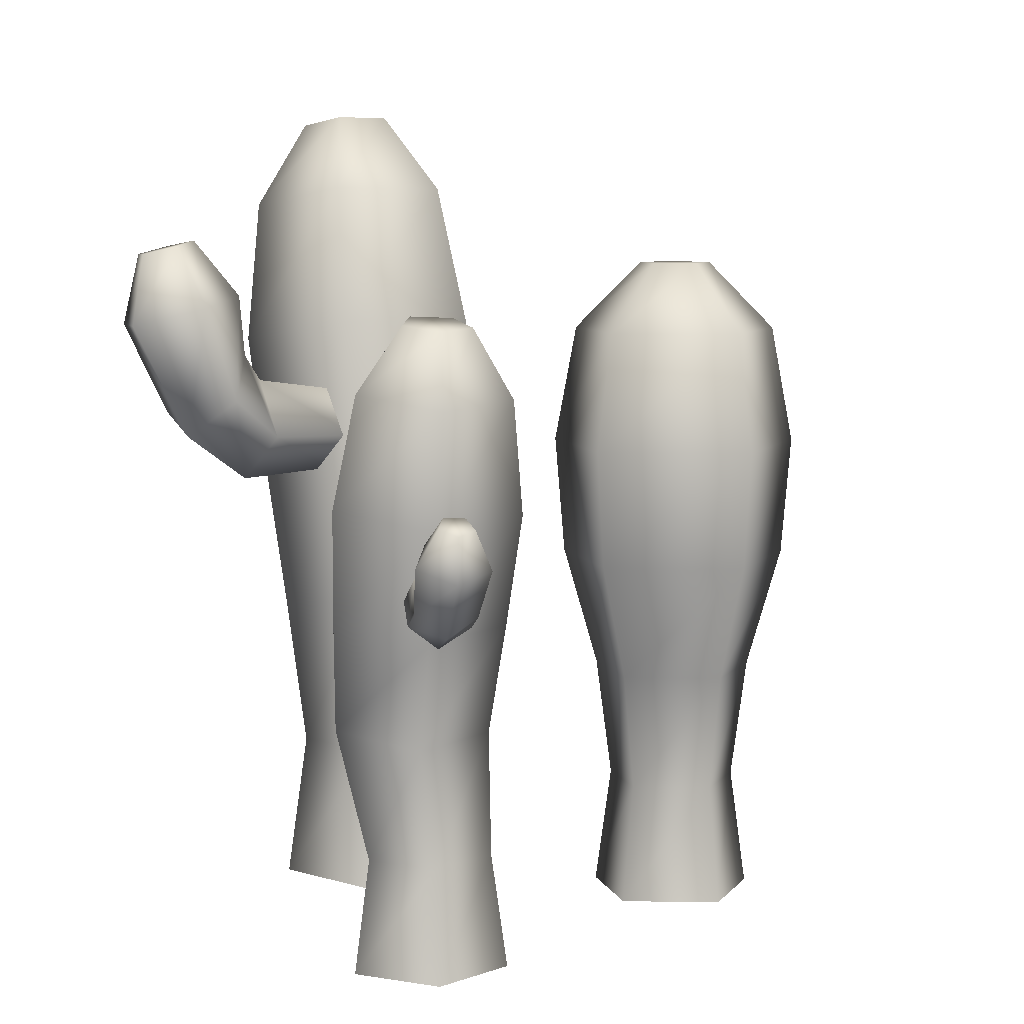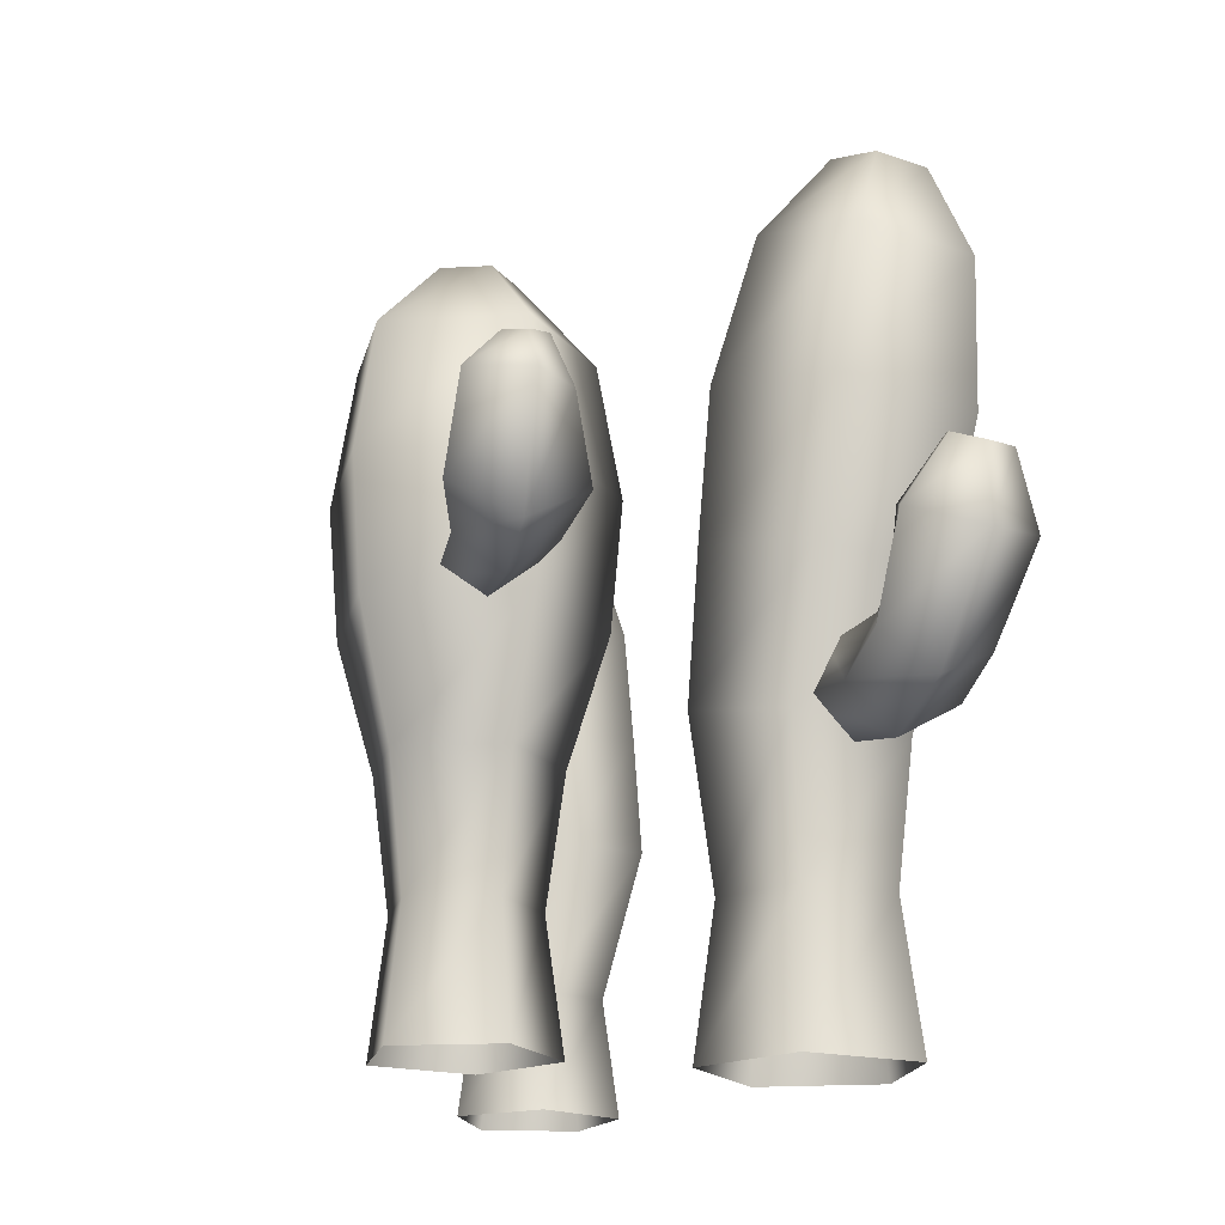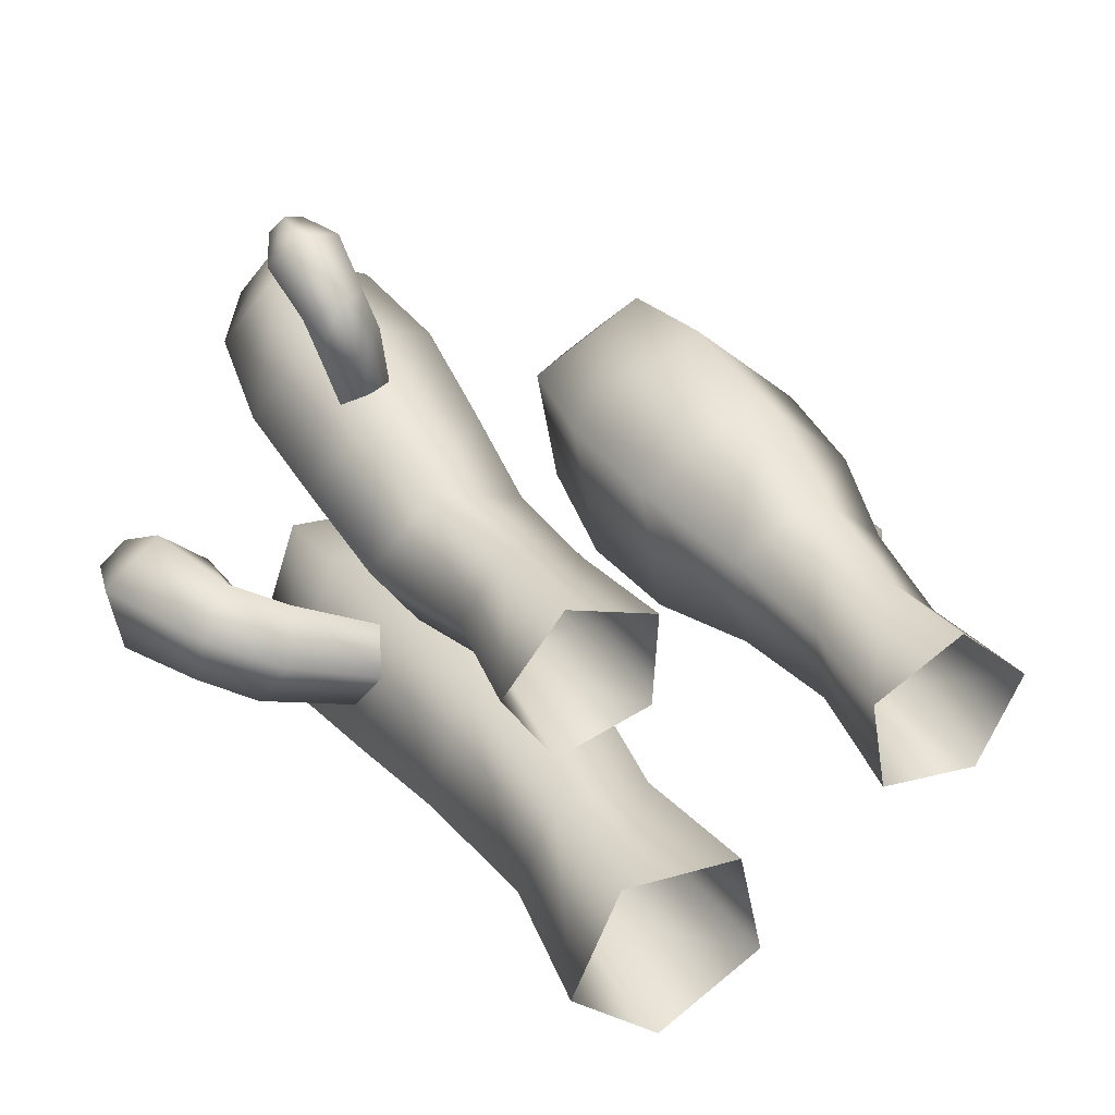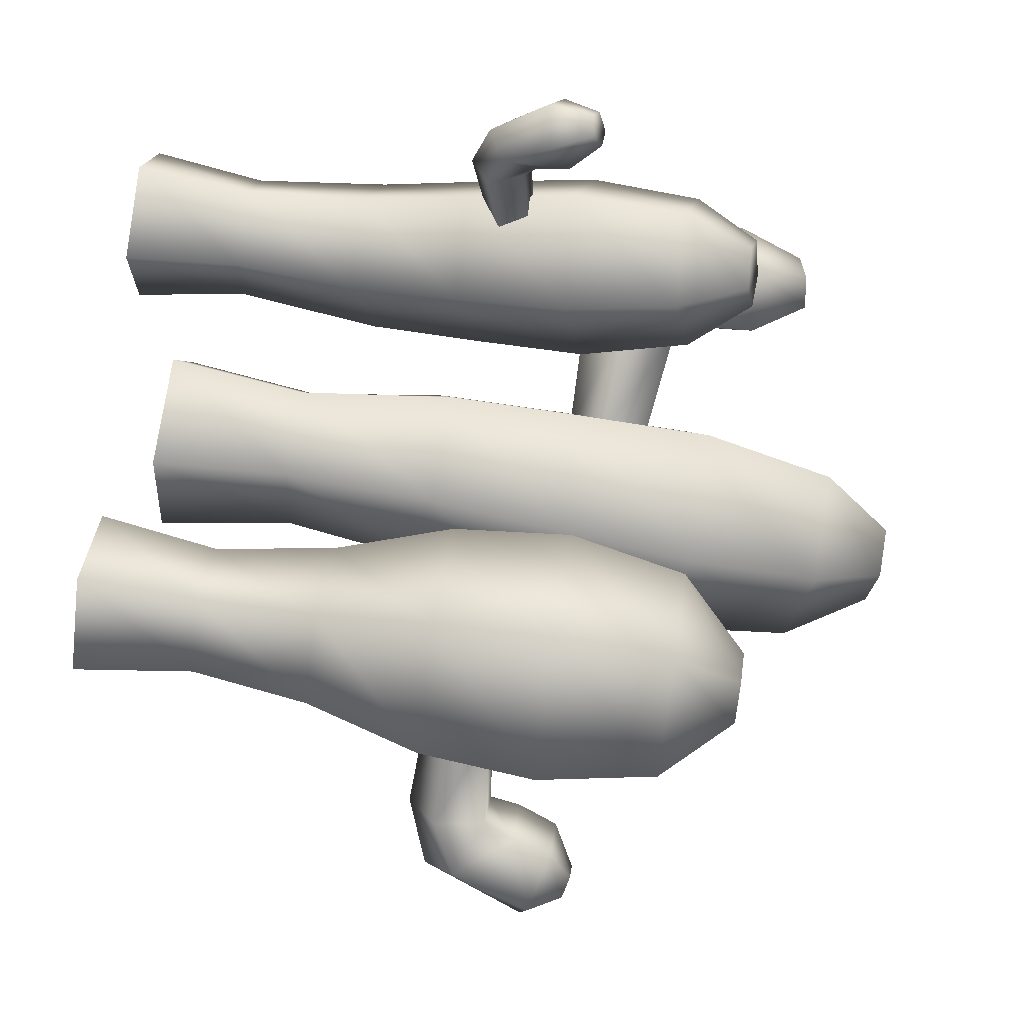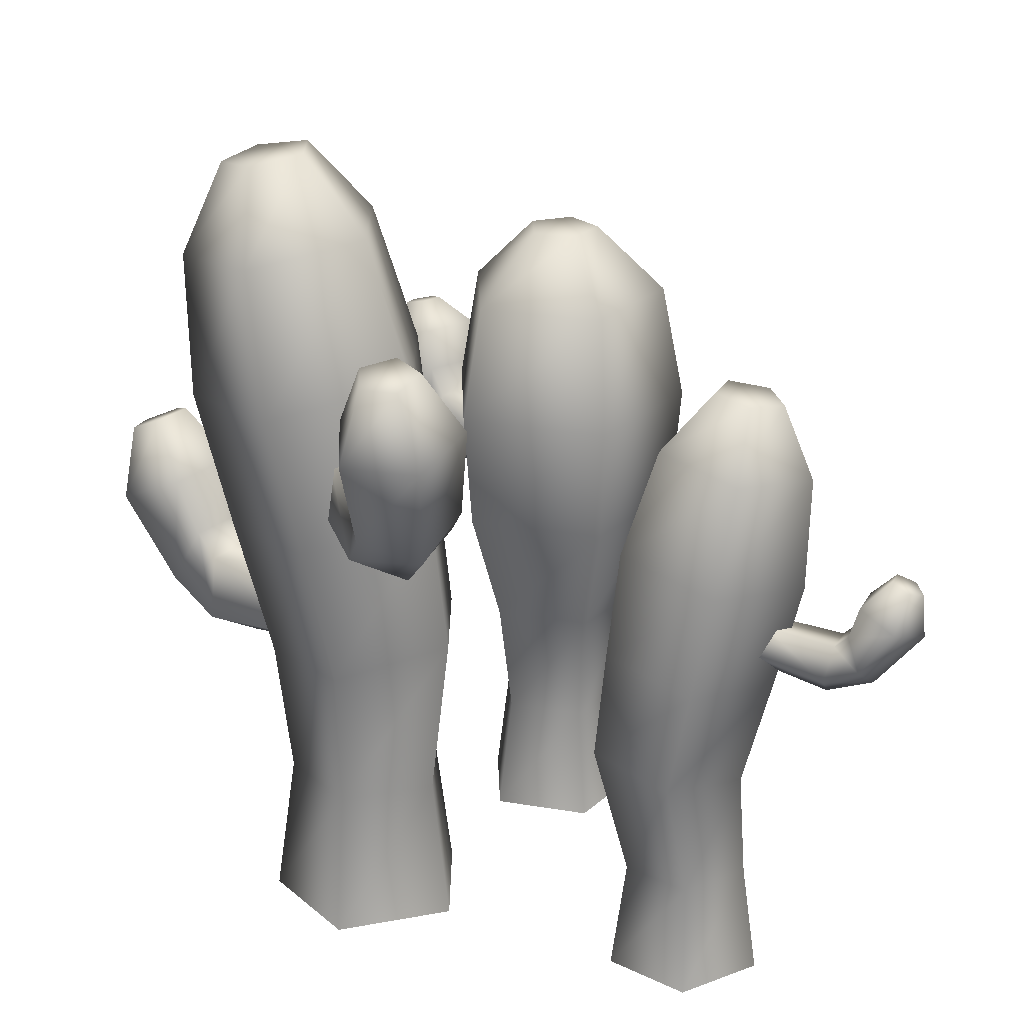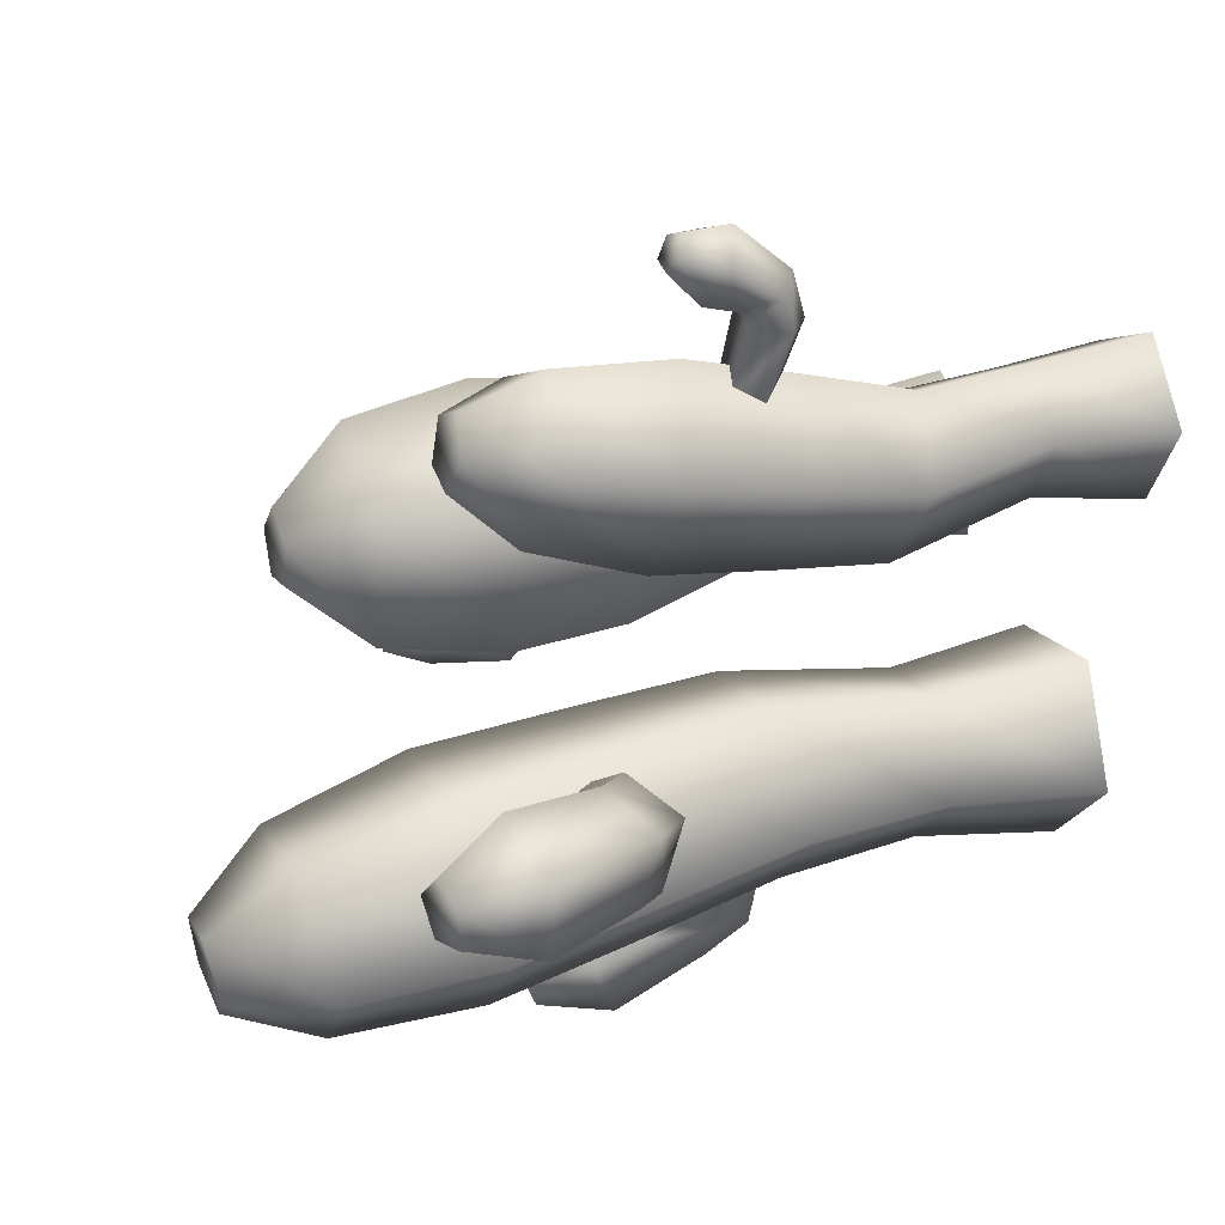
<metadata>
{"format":"obj","ext":"obj","renderer":"f3d","projection":"perspective","resolution":1024,"background":"white","views":[{"elev":7.3,"azim":-25.1,"up":"+Y"},{"elev":-17.2,"azim":122.2,"up":"+Y"},{"elev":35.4,"azim":-27.2,"up":"+Z"},{"elev":68.1,"azim":98.6,"up":"+Z"},{"elev":23.3,"azim":-83.7,"up":"+Y"},{"elev":22.8,"azim":-111.3,"up":"+Z"}]}
</metadata>
<code>
o Cactus_Mesh
v -0.6716 -0.02124 0.9039
v -0.3895 -0.02124 0.7956
v -0.4053 -0.02124 0.4938
v -0.6972 -0.02124 0.4156
v -0.8618 -0.02124 0.669
v -0.6583 0.3416 0.8542
v -0.4326 0.3416 0.7676
v -0.4452 0.3416 0.5261
v -0.6788 0.3416 0.4635
v -0.8105 0.3416 0.6663
v -0.7039 0.7126 0.8325
v -0.4218 0.7314 0.7258
v -0.4376 0.7838 0.4286
v -0.7295 0.7974 0.3516
v -0.8941 0.7534 0.6012
v -0.7117 1.065 0.9239
v -0.3968 1.086 0.8049
v -0.4144 1.144 0.4732
v -0.7402 1.16 0.3872
v -0.9239 1.11 0.6658
v -0.7181 1.418 1.011
v -0.3759 1.441 0.8812
v -0.3951 1.504 0.5208
v -0.7491 1.521 0.4273
v -0.9488 1.468 0.7301
v -0.7039 1.785 1.022
v -0.4218 1.803 0.9149
v -0.4376 1.856 0.6177
v -0.7295 1.869 0.5407
v -0.8941 1.825 0.7902
v -0.6671 2.017 0.923
v -0.5411 2.025 0.8754
v -0.5482 2.049 0.7426
v -0.6786 2.055 0.7082
v -0.7521 2.035 0.8197
v -0.7559 1.084 1.095
v -0.8483 1.157 1.082
v -0.7731 1.2 0.8708
v -0.6969 1.139 0.8809
v -0.813 1.266 1.111
v -0.744 1.29 0.8946
v -0.6987 1.261 1.141
v -0.6497 1.285 0.9194
v -0.6634 1.148 1.131
v -0.6206 1.192 0.911
v -0.792 1.138 1.241
v -0.8741 1.205 1.189
v -0.8221 1.305 1.153
v -0.7078 1.3 1.183
v -0.6891 1.197 1.237
v -0.8226 1.32 1.389
v -0.9115 1.36 1.289
v -0.8364 1.413 1.183
v -0.7011 1.407 1.219
v -0.6926 1.349 1.346
v -0.8131 1.46 1.378
v -0.8556 1.479 1.33
v -0.8197 1.504 1.28
v -0.7551 1.501 1.297
v -0.751 1.474 1.357
v -0.477 0 -0.1691
v -0.08051 0 -0.2108
v -0.1259 0.4787 -0.2612
v -0.4431 0.4787 -0.2278
v 0.002381 0 -0.6008
v -0.05953 0.4787 -0.5732
v -0.3429 0 -0.8001
v -0.3358 0.4787 -0.7327
v -0.6392 0 -0.5334
v -0.5729 0.4787 -0.5193
v -0.08051 1.024 -0.2033
v -0.477 1.031 -0.1623
v 0.002381 0.9563 -0.5874
v -0.3429 0.9217 -0.7837
v -0.6392 0.968 -0.521
v -0.05416 1.501 -0.2577
v -0.4967 1.509 -0.2119
v 0.03835 1.425 -0.6863
v -0.347 1.386 -0.9054
v -0.6777 1.438 -0.6122
v -0.03221 1.976 -0.3168
v -0.5131 1.985 -0.267
v 0.06833 1.894 -0.7826
v -0.3504 1.852 -1.021
v -0.7098 1.908 -0.702
v -0.08051 2.438 -0.4527
v -0.477 2.446 -0.4117
v 0.002381 2.371 -0.8368
v -0.3429 2.336 -1.033
v -0.6392 2.382 -0.7704
v -0.3832 2.693 -0.6202
v -0.2061 2.689 -0.6386
v -0.169 2.659 -0.8101
v -0.3233 2.644 -0.8978
v -0.4556 2.664 -0.7805
v -0.8932 1.466 -0.2305
v -0.9651 1.561 -0.4038
v -0.5855 1.545 -0.5474
v -0.5263 1.467 -0.4045
v -0.9377 1.768 -0.3805
v -0.5629 1.716 -0.5282
v -0.8488 1.801 -0.1929
v -0.4896 1.743 -0.3735
v -0.8214 1.614 -0.1002
v -0.467 1.59 -0.297
v -1.118 1.622 -0.1518
v -1.125 1.69 -0.3507
v -0.994 1.853 -0.3689
v -0.9052 1.886 -0.1813
v -0.9817 1.744 -0.0471
v -1.309 1.996 -0.1274
v -1.266 1.992 -0.3725
v -1.026 2.047 -0.4096
v -0.9207 2.086 -0.1875
v -1.095 2.055 -0.01307
v -1.25 2.228 -0.1963
v -1.229 2.226 -0.3134
v -1.115 2.253 -0.3311
v -1.064 2.271 -0.225
v -1.148 2.256 -0.1417
v 0.02773 0.8172 -0.9247
v 0.1591 0.959 -0.8378
v -0.1264 1.02 -0.5505
v -0.2347 0.9027 -0.6222
v 0.1089 1.15 -0.9143
v -0.1678 1.177 -0.6136
v -0.05348 1.127 -1.049
v -0.3017 1.158 -0.7242
v -0.1037 0.9207 -1.055
v -0.3431 0.9881 -0.7295
v 0.1883 0.9234 -1.138
v 0.2738 1.053 -0.9931
v 0.1493 1.223 -0.976
v -0.01316 1.2 -1.11
v 0.01099 1.014 -1.21
v 0.3248 1.257 -1.362
v 0.3888 1.336 -1.132
v 0.1812 1.419 -1.018
v -0.01111 1.391 -1.177
v 0.07769 1.291 -1.389
v 0.2826 1.504 -1.354
v 0.3132 1.542 -1.245
v 0.214 1.582 -1.19
v 0.1221 1.568 -1.266
v 0.1645 1.52 -1.368
v 0.8491 -0.03508 0.1647
v 0.7038 -0.03508 -0.1332
v 0.6773 0.3629 -0.08349
v 0.7936 0.3629 0.1549
v 0.3756 -0.03508 -0.0871
v 0.4147 0.3629 -0.04657
v 0.318 -0.03508 0.2393
v 0.3687 0.3629 0.2146
v 0.6107 -0.03508 0.3949
v 0.6028 0.3629 0.3391
v 0.7038 0.7609 -0.1332
v 0.8491 0.7609 0.1647
v 0.3756 0.7609 -0.0871
v 0.318 0.7609 0.2393
v 0.6107 0.7609 0.3949
v 0.7619 1.159 -0.2425
v 0.9709 1.159 0.1861
v 0.2896 1.159 -0.1761
v 0.2068 1.159 0.2935
v 0.6279 1.159 0.5174
v 0.7784 1.557 -0.2735
v 1.006 1.557 0.1923
v 0.2652 1.557 -0.2014
v 0.1752 1.557 0.309
v 0.6328 1.557 0.5522
v 0.7421 1.955 -0.2052
v 0.9294 1.955 0.1788
v 0.3189 1.955 -0.1458
v 0.2447 1.955 0.275
v 0.622 1.955 0.4756
v 0.6955 2.187 0.1376
v 0.6306 2.187 0.004495
v 0.4839 2.187 0.0251
v 0.4582 2.187 0.1709
v 0.589 2.187 0.2404
v 0.9969 1.119 -0.3033
v 1.099 1.224 -0.201
v 0.8377 1.232 0.02452
v 0.7534 1.146 -0.05981
v 1.06 1.394 -0.2401
v 0.8055 1.373 -0.00769
v 0.9337 1.394 -0.3665
v 0.7013 1.373 -0.1119
v 0.8946 1.224 -0.4056
v 0.6691 1.232 -0.1441
v 1.167 1.195 -0.4737
v 1.248 1.311 -0.2784
v 1.102 1.499 -0.2381
v 0.9317 1.499 -0.4085
v 0.972 1.311 -0.5542
v 1.272 1.548 -0.5789
v 1.309 1.58 -0.3728
v 1.125 1.632 -0.2816
v 0.9752 1.632 -0.4313
v 1.089 1.546 -0.5754
v 1.217 1.678 -0.5179
v 1.23 1.69 -0.4427
v 1.163 1.709 -0.4094
v 1.108 1.709 -0.464
v 1.141 1.69 -0.531
f 1 2 7 6
f 2 3 8 7
f 3 4 9 8
f 4 5 10 9
f 5 1 6 10
f 6 7 12 11
f 7 8 13 12
f 8 9 14 13
f 9 10 15 14
f 10 6 11 15
f 11 12 17 16
f 12 13 18 17
f 13 14 19 18
f 14 15 20 19
f 15 11 16 20
f 16 17 22 21
f 17 18 23 22
f 18 19 24 23
f 19 20 25 24
f 20 16 21 25
f 21 22 27 26
f 22 23 28 27
f 23 24 29 28
f 24 25 30 29
f 25 21 26 30
f 31 32 33 34 35
f 28 29 34 33
f 29 30 35 34
f 30 26 31 35
f 26 27 32 31
f 27 28 33 32
f 36 37 38 39
f 37 40 41 38
f 40 42 43 41
f 42 44 45 43
f 44 36 39 45
f 37 36 46 47
f 40 37 47 48
f 42 40 48 49
f 44 42 49 50
f 36 44 50 46
f 47 46 51 52
f 48 47 52 53
f 49 48 53 54
f 50 49 54 55
f 46 50 55 51
f 52 51 56 57
f 53 52 57 58
f 54 53 58 59
f 55 54 59 60
f 51 55 60 56
f 56 60 59 58 57
f 61 62 63 64
f 62 65 66 63
f 65 67 68 66
f 67 69 70 68
f 69 61 64 70
f 64 63 71 72
f 63 66 73 71
f 66 68 74 73
f 68 70 75 74
f 70 64 72 75
f 72 71 76 77
f 71 73 78 76
f 73 74 79 78
f 74 75 80 79
f 75 72 77 80
f 77 76 81 82
f 76 78 83 81
f 78 79 84 83
f 79 80 85 84
f 80 77 82 85
f 82 81 86 87
f 81 83 88 86
f 83 84 89 88
f 84 85 90 89
f 85 82 87 90
f 91 92 93 94 95
f 88 89 94 93
f 89 90 95 94
f 90 87 91 95
f 87 86 92 91
f 86 88 93 92
f 96 97 98 99
f 97 100 101 98
f 100 102 103 101
f 102 104 105 103
f 104 96 99 105
f 97 96 106 107
f 100 97 107 108
f 102 100 108 109
f 104 102 109 110
f 96 104 110 106
f 107 106 111 112
f 108 107 112 113
f 109 108 113 114
f 110 109 114 115
f 106 110 115 111
f 112 111 116 117
f 113 112 117 118
f 114 113 118 119
f 115 114 119 120
f 111 115 120 116
f 116 120 119 118 117
f 121 122 123 124
f 122 125 126 123
f 125 127 128 126
f 127 129 130 128
f 129 121 124 130
f 122 121 131 132
f 125 122 132 133
f 127 125 133 134
f 129 127 134 135
f 121 129 135 131
f 132 131 136 137
f 133 132 137 138
f 134 133 138 139
f 135 134 139 140
f 131 135 140 136
f 137 136 141 142
f 138 137 142 143
f 139 138 143 144
f 140 139 144 145
f 136 140 145 141
f 141 145 144 143 142
f 146 147 148 149
f 147 150 151 148
f 150 152 153 151
f 152 154 155 153
f 154 146 149 155
f 149 148 156 157
f 148 151 158 156
f 151 153 159 158
f 153 155 160 159
f 155 149 157 160
f 157 156 161 162
f 156 158 163 161
f 158 159 164 163
f 159 160 165 164
f 160 157 162 165
f 162 161 166 167
f 161 163 168 166
f 163 164 169 168
f 164 165 170 169
f 165 162 167 170
f 167 166 171 172
f 166 168 173 171
f 168 169 174 173
f 169 170 175 174
f 170 167 172 175
f 176 177 178 179 180
f 173 174 179 178
f 174 175 180 179
f 175 172 176 180
f 172 171 177 176
f 171 173 178 177
f 181 182 183 184
f 182 185 186 183
f 185 187 188 186
f 187 189 190 188
f 189 181 184 190
f 182 181 191 192
f 185 182 192 193
f 187 185 193 194
f 189 187 194 195
f 181 189 195 191
f 192 191 196 197
f 193 192 197 198
f 194 193 198 199
f 195 194 199 200
f 191 195 200 196
f 197 196 201 202
f 198 197 202 203
f 199 198 203 204
f 200 199 204 205
f 196 200 205 201
f 201 205 204 203 202

</code>
